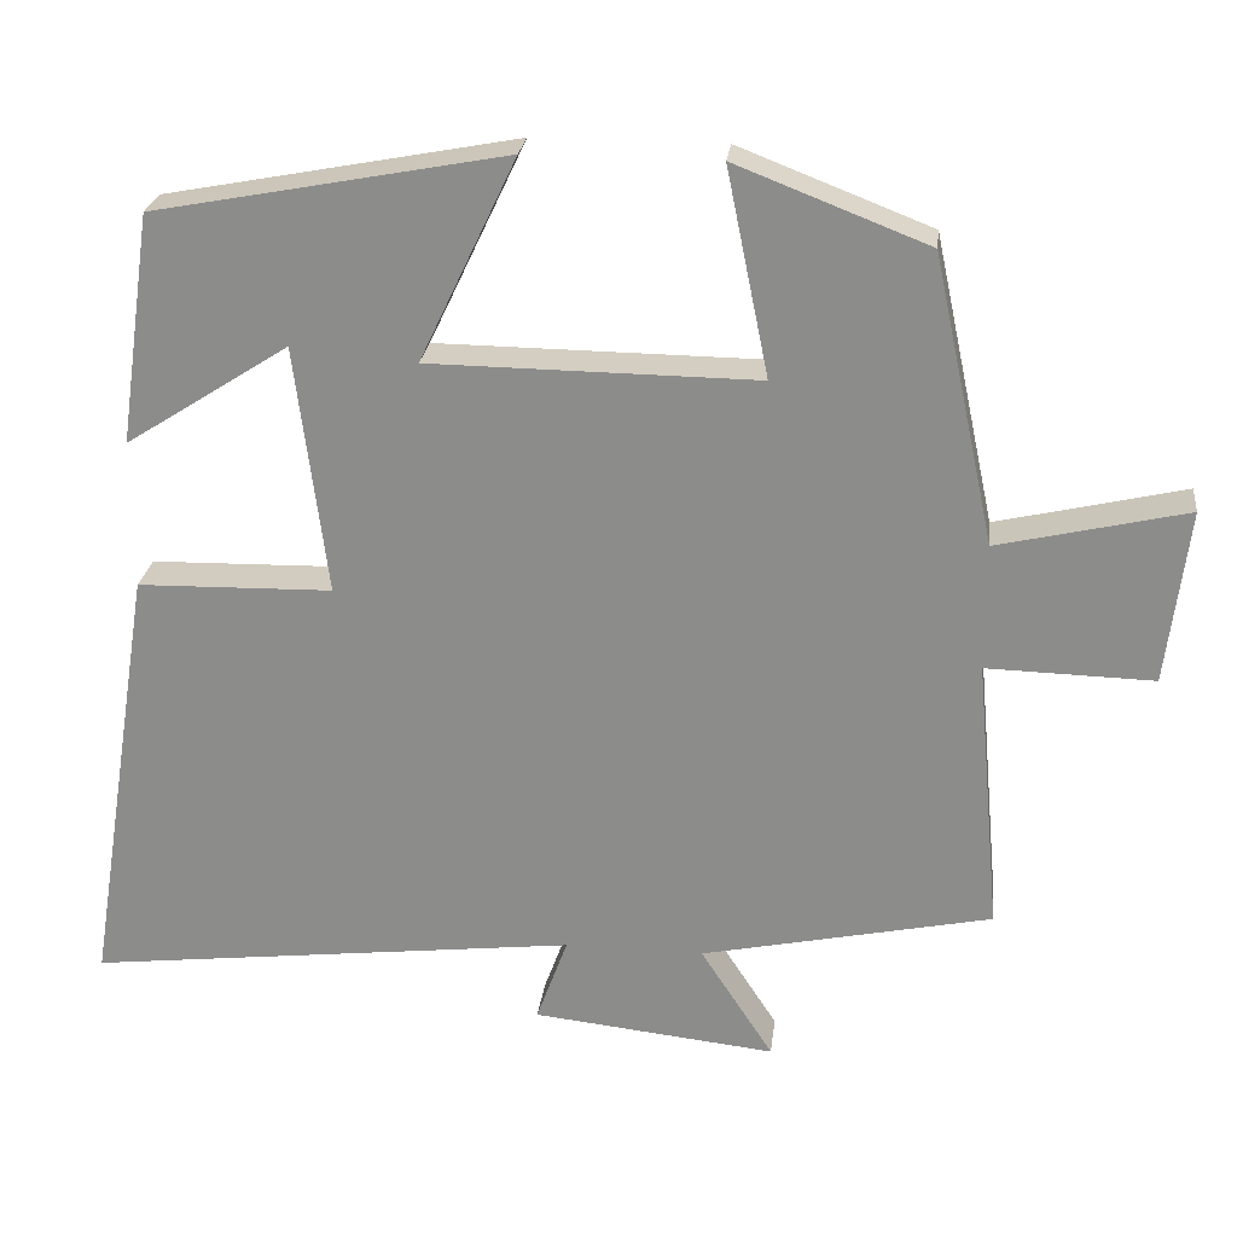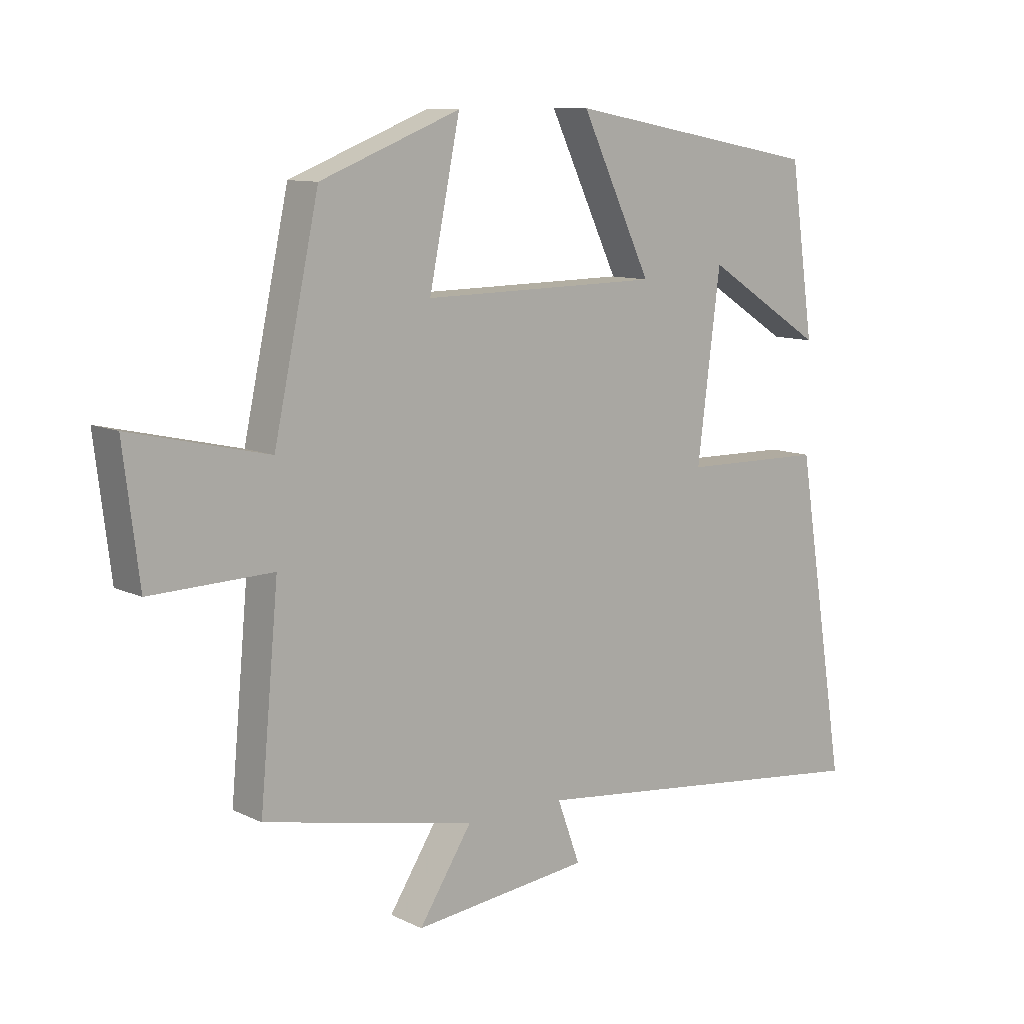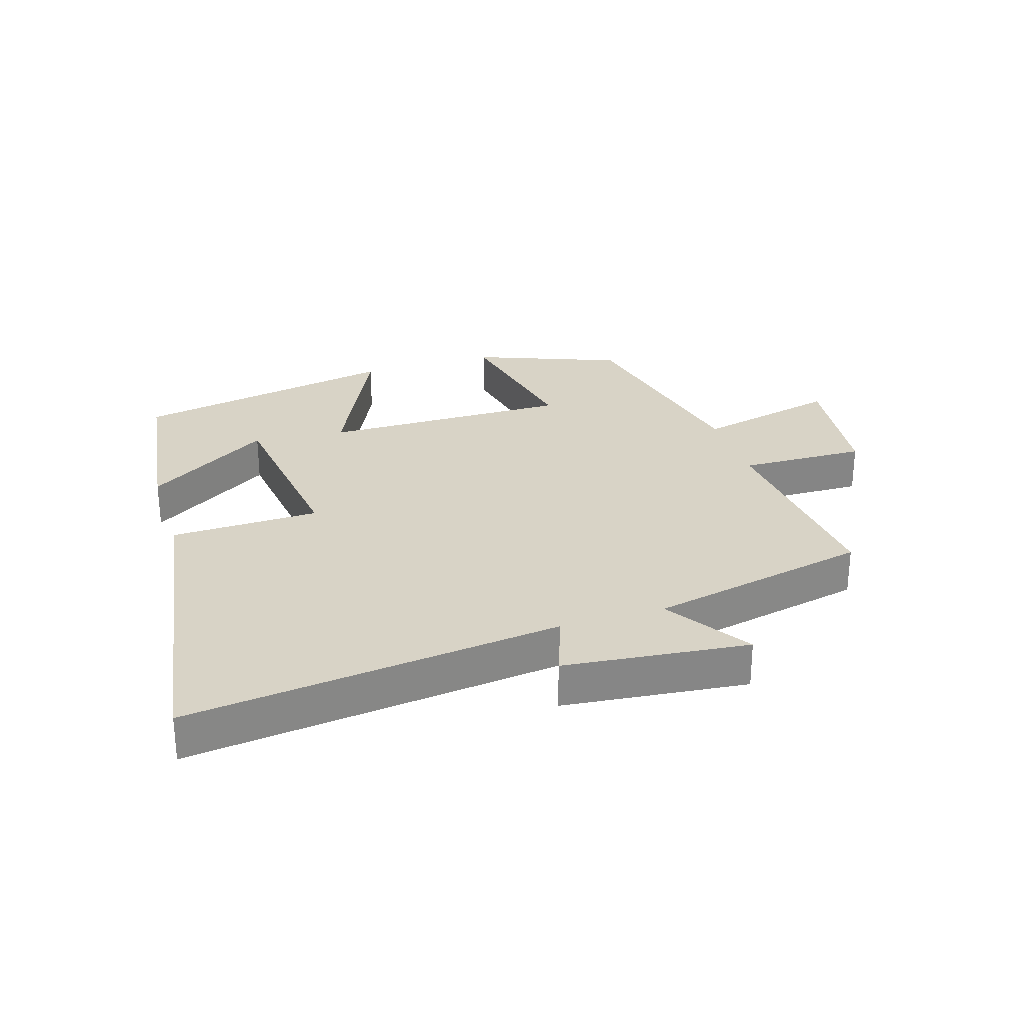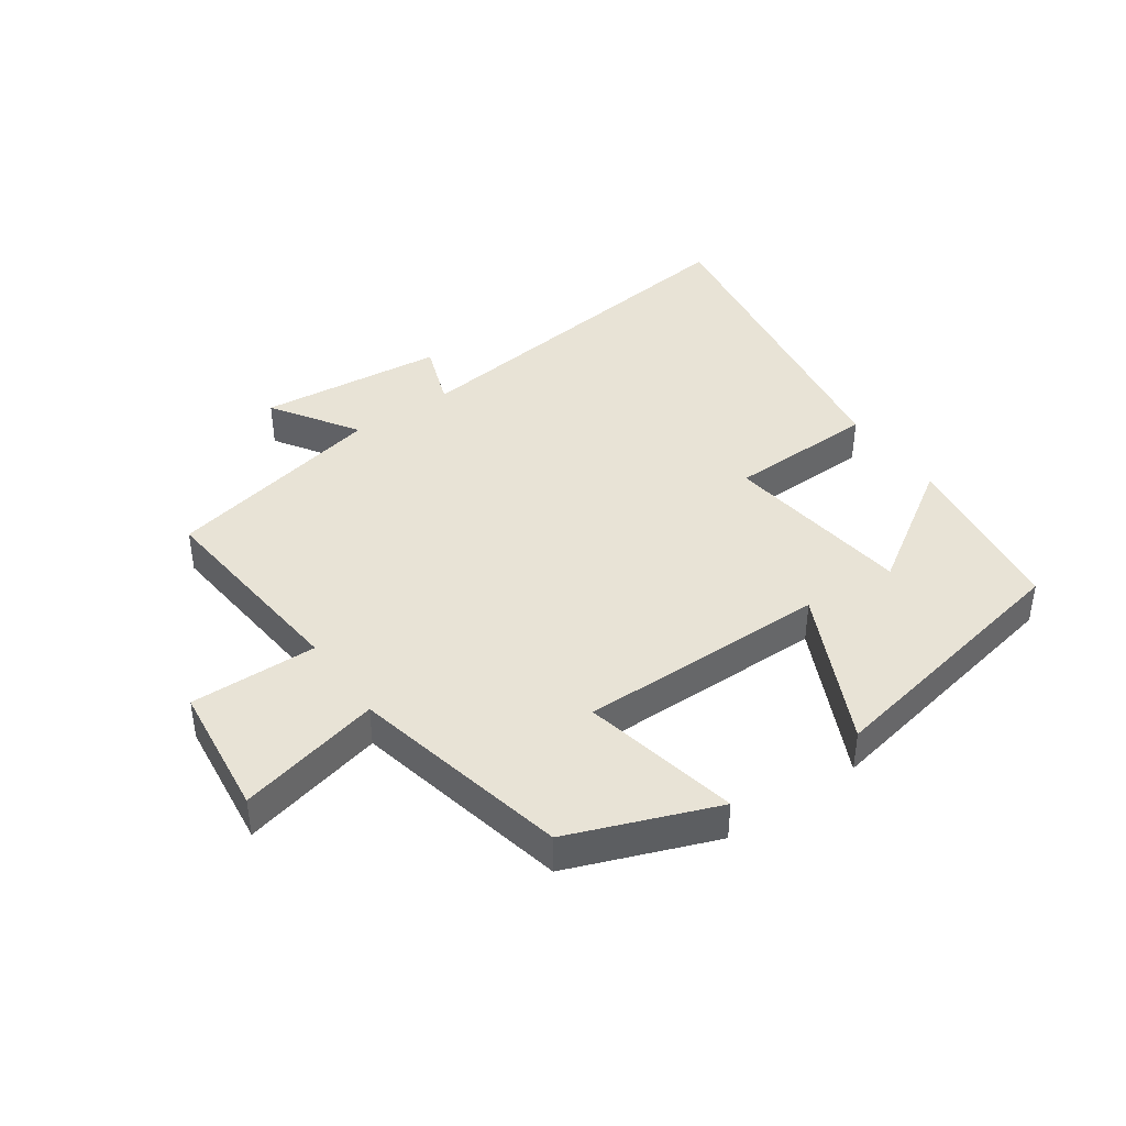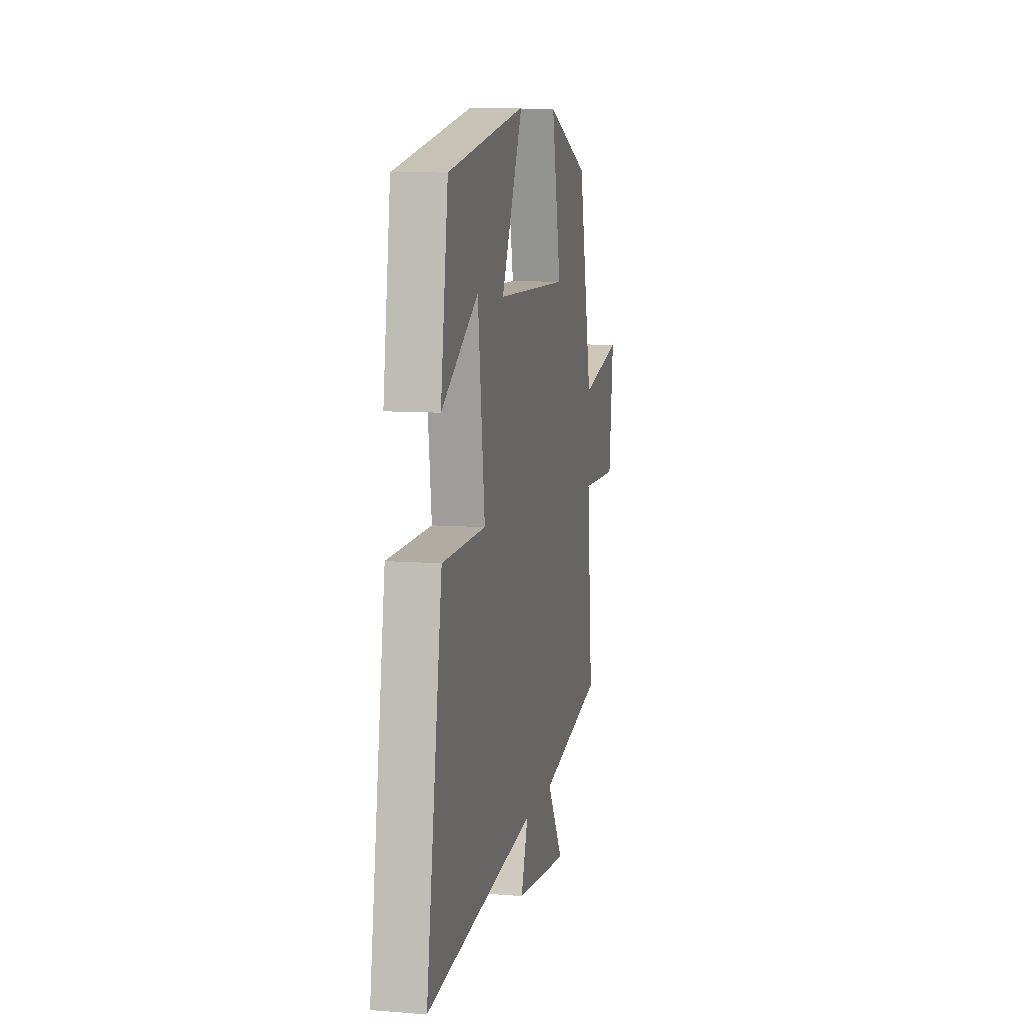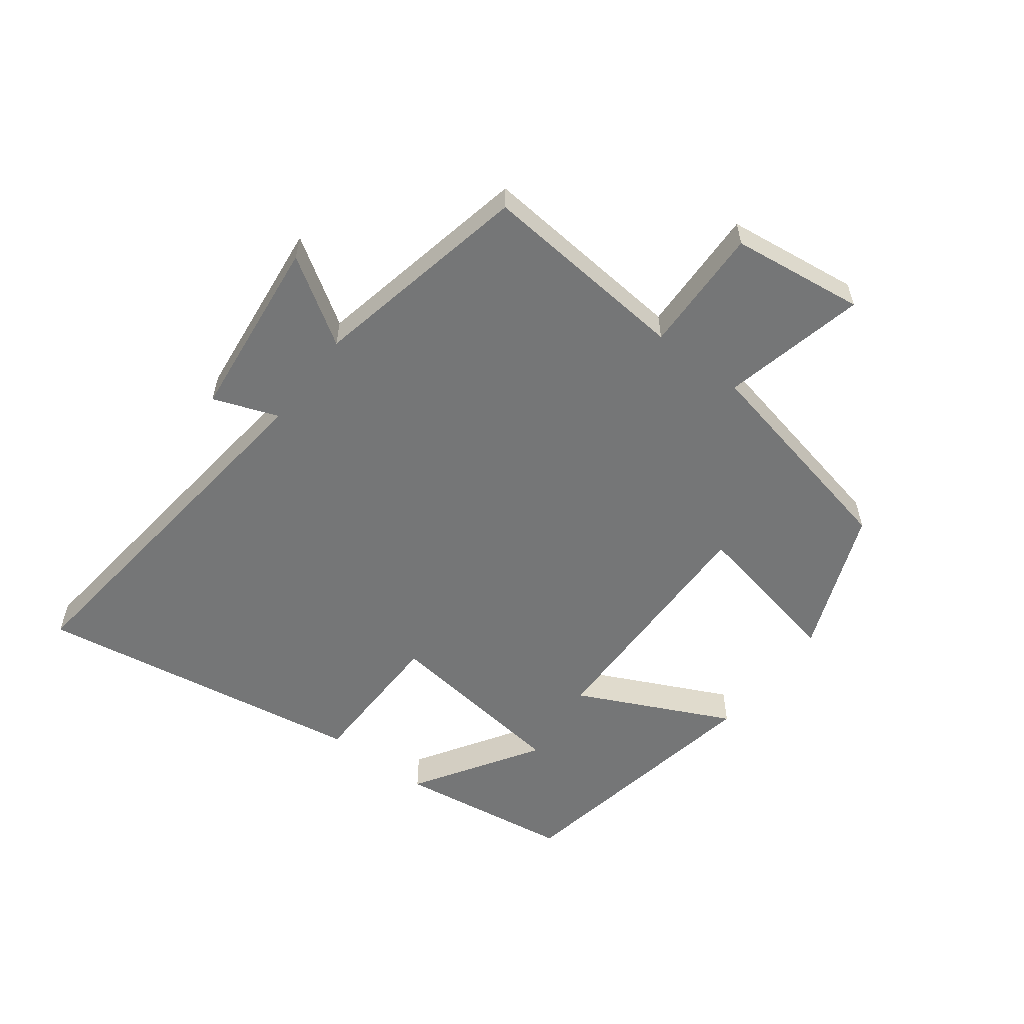
<metadata>
{"format":"obj","ext":"obj","renderer":"f3d","projection":"perspective","resolution":1024,"background":"white","views":[{"elev":24.7,"azim":-173.2,"up":"+Z"},{"elev":10.4,"azim":-39.8,"up":"+Z"},{"elev":28.2,"azim":162.4,"up":"+Y"},{"elev":41.5,"azim":-35.2,"up":"+Y"},{"elev":9.1,"azim":101.9,"up":"+Z"},{"elev":-56.7,"azim":-126.9,"up":"+Y"}]}
</metadata>
<code>
v 0.585 0.07 -0.569
v -0.011 0.07 -0.5
v 0.027 0.07 -0.604
v -0.267 0.07 -0.636
v -0.179 0.07 -0.5
v -0.531 0.07 -0.426
v -0.5 0.07 -0.092
v -0.702 0.07 -0.097
v -0.728 0.07 0.115
v -0.5 0.07 0.062
v -0.425 0.07 0.41
v -0.193 0.07 0.5
v -0.244 0.07 0.25
v 0.152 0.07 0.254
v 0.035 0.07 0.5
v 0.46 0.07 0.42
v 0.5 0.07 0.141
v 0.302 0.07 0.268
v 0.264 0.07 -0.034
v 0.5 0.07 -0.039
v 0.585 0 -0.569
v -0.011 0 -0.5
v 0.027 0 -0.604
v -0.267 0 -0.636
v -0.179 0 -0.5
v -0.531 0 -0.426
v -0.5 0 -0.092
v -0.702 0 -0.097
v -0.728 0 0.115
v -0.5 0 0.062
v -0.425 0 0.41
v -0.193 0 0.5
v -0.244 0 0.25
v 0.152 0 0.254
v 0.035 0 0.5
v 0.46 0 0.42
v 0.5 0 0.141
v 0.302 0 0.268
v 0.264 0 -0.034
v 0.5 0 -0.039
f 19 20 1 2
f 18 19 2
f 15 16 17 18
f 14 15 18
f 14 18 2
f 13 14 2
f 10 11 12 13
f 10 13 2
f 7 8 9 10
f 7 10 2 3
f 5 6 7
f 5 7 3
f 3 4 5
f 22 21 40 39
f 22 39 38
f 38 37 36 35
f 38 35 34
f 22 38 34
f 22 34 33
f 33 32 31 30
f 22 33 30
f 30 29 28 27
f 23 22 30 27
f 27 26 25
f 23 27 25
f 25 24 23
f 1 21 22 2
f 2 22 23 3
f 3 23 24 4
f 4 24 25 5
f 5 25 26 6
f 6 26 27 7
f 7 27 28 8
f 8 28 29 9
f 9 29 30 10
f 10 30 31 11
f 11 31 32 12
f 12 32 33 13
f 13 33 34 14
f 14 34 35 15
f 15 35 36 16
f 16 36 37 17
f 17 37 38 18
f 18 38 39 19
f 19 39 40 20
f 20 40 21 1

</code>
